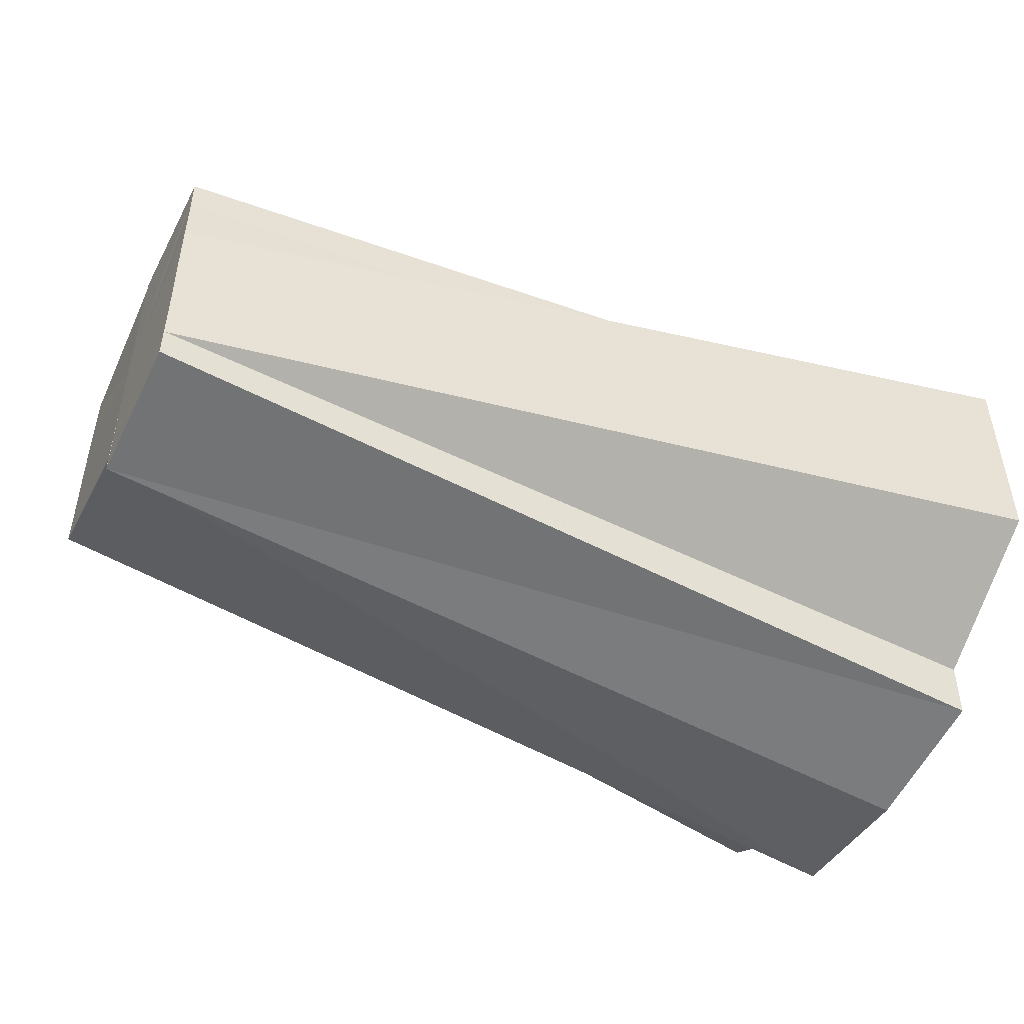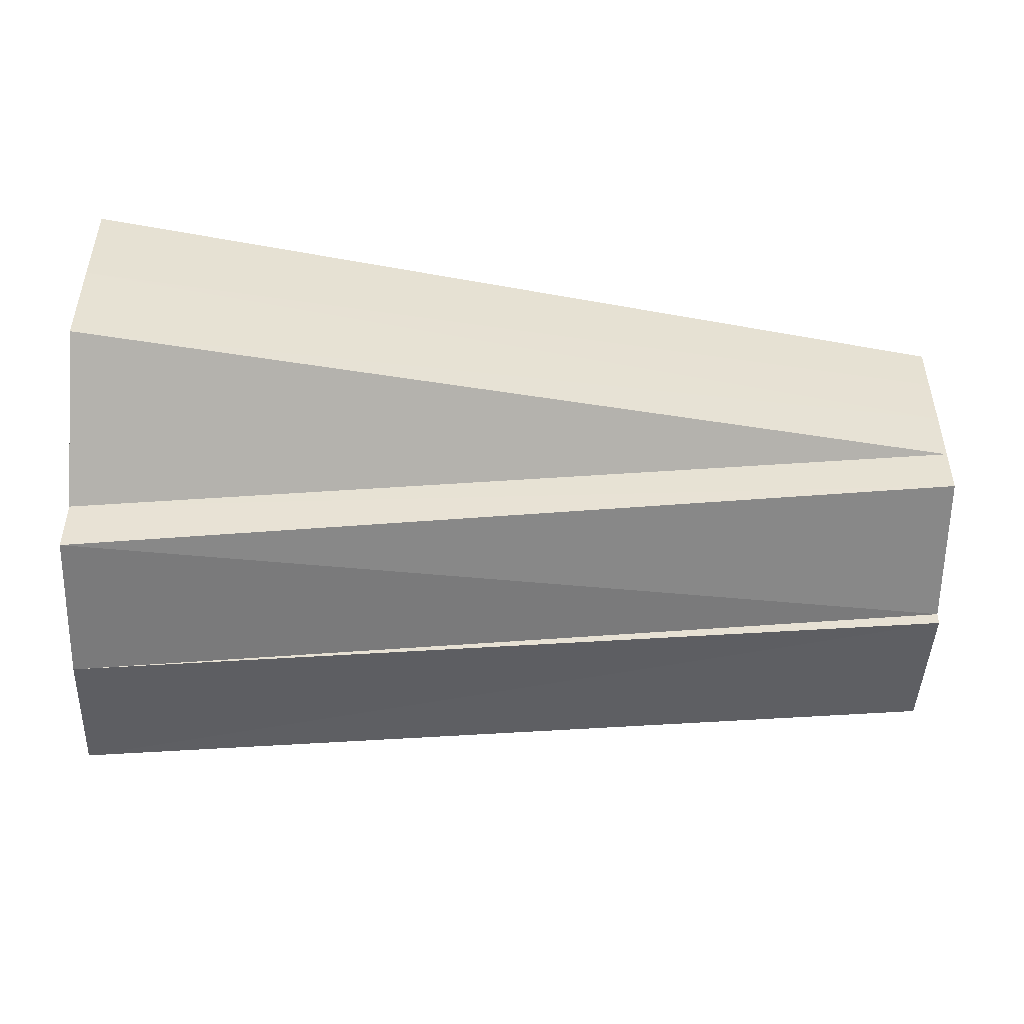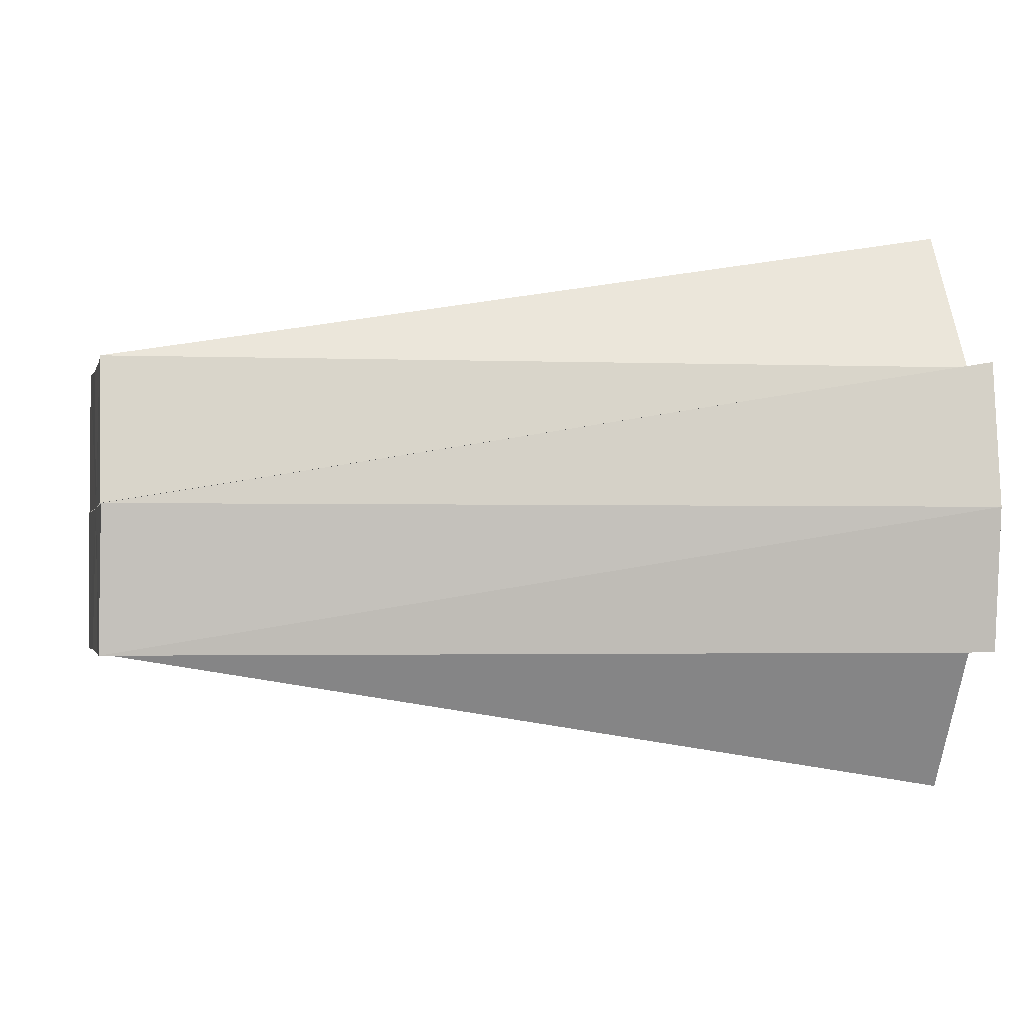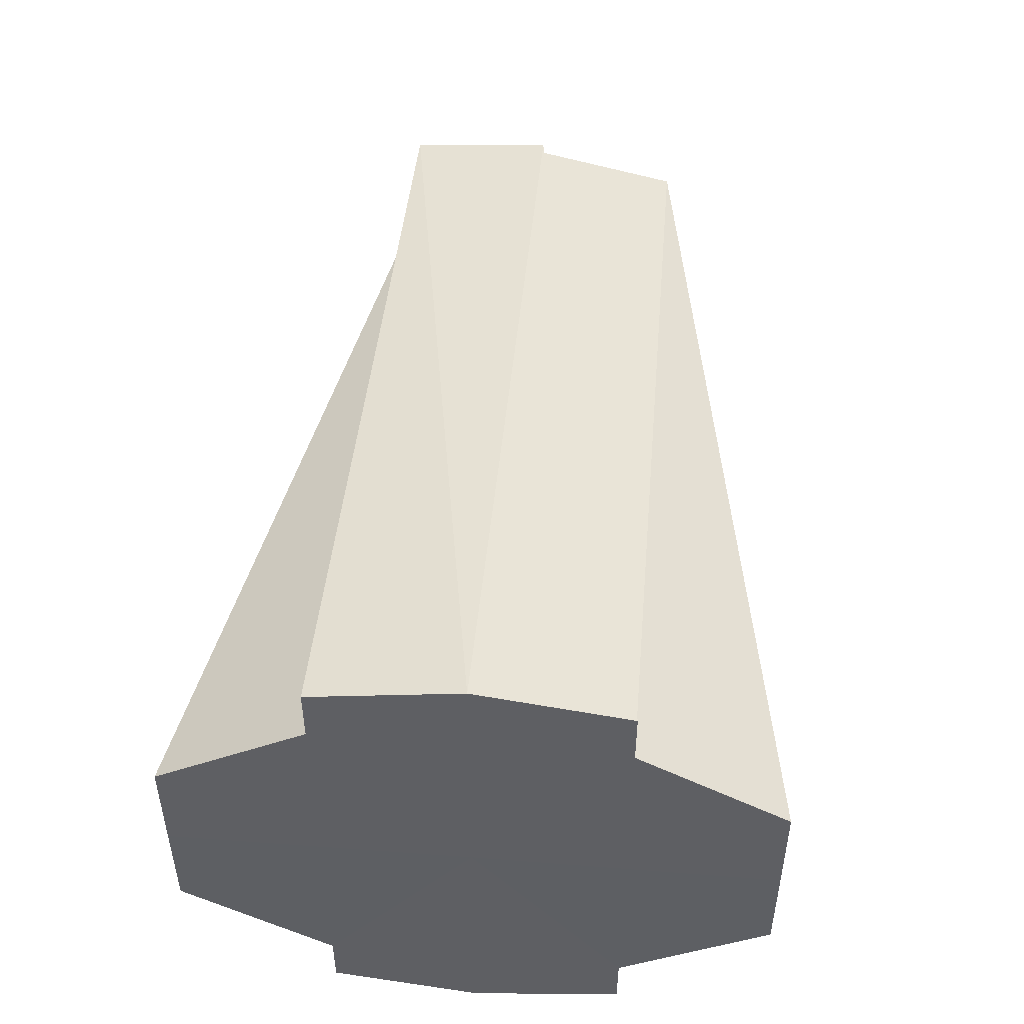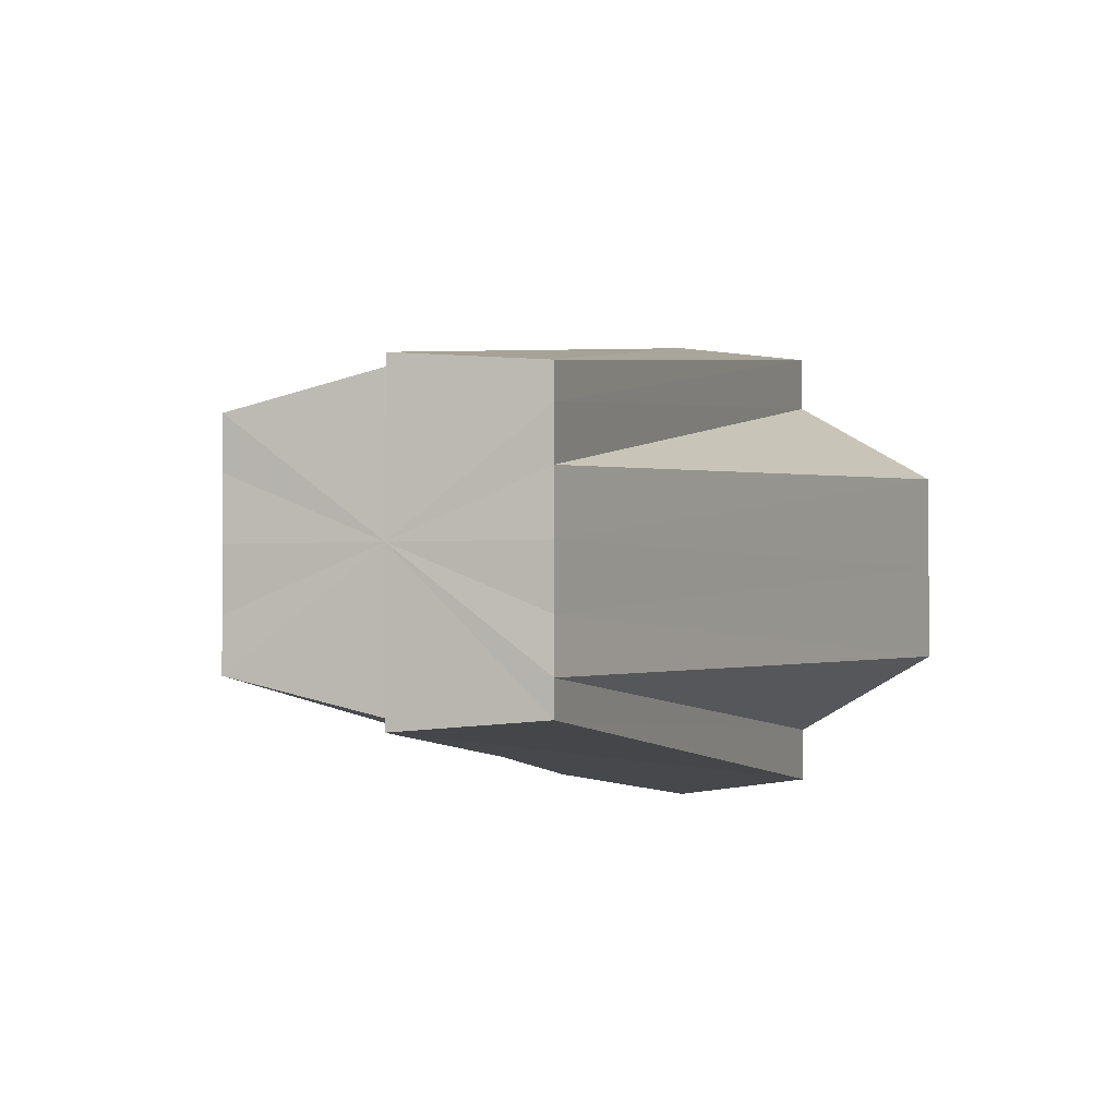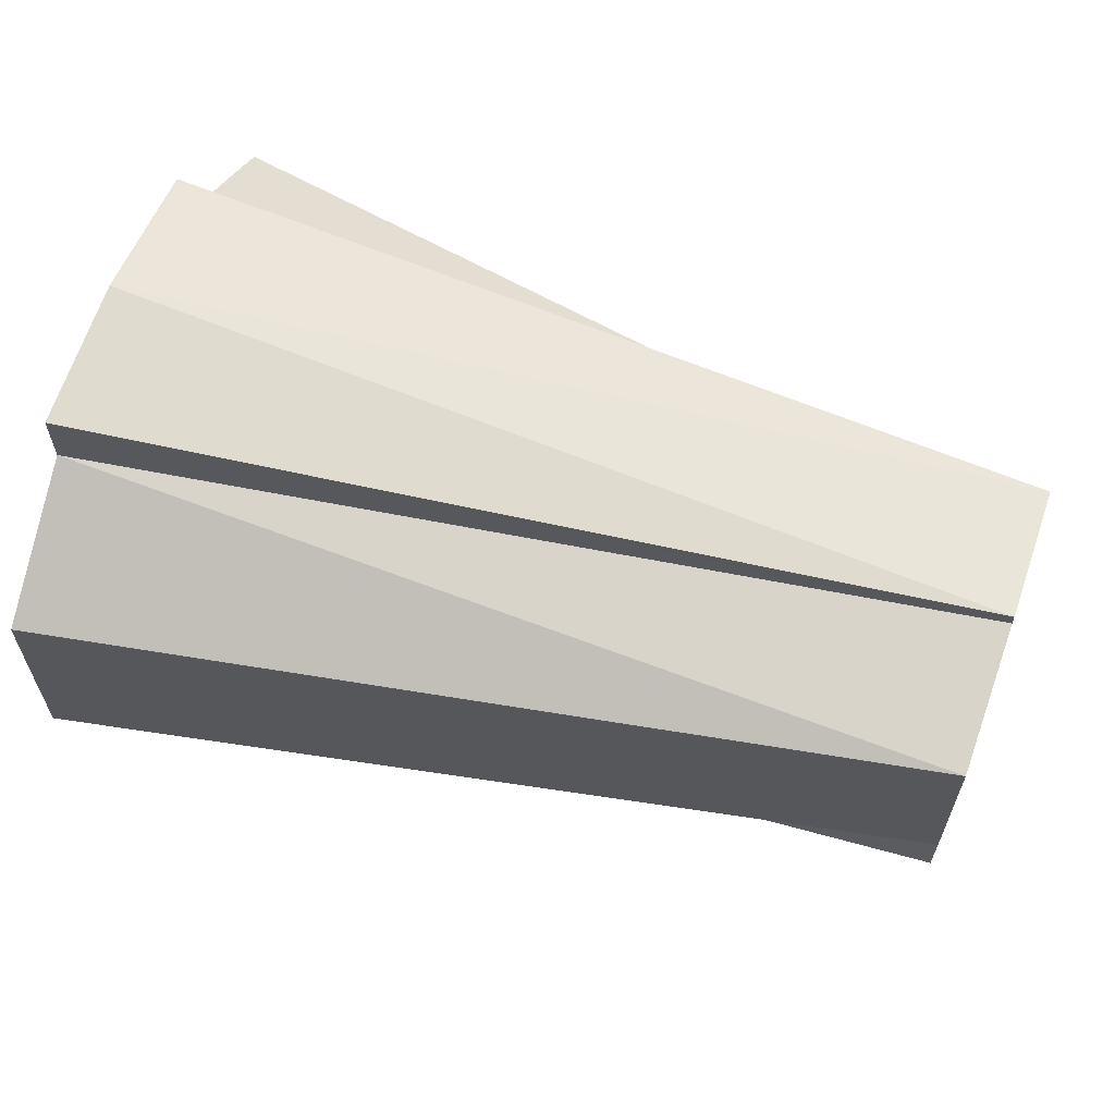
<metadata>
{"format":"obj","ext":"obj","renderer":"f3d","projection":"perspective","resolution":1024,"background":"white","views":[{"elev":-49.0,"azim":-25.6,"up":"+Z"},{"elev":-49.7,"azim":177.6,"up":"+Z"},{"elev":-1.9,"azim":-13.0,"up":"+Y"},{"elev":48.8,"azim":94.9,"up":"+Z"},{"elev":-1.9,"azim":-71.0,"up":"+Z"},{"elev":61.8,"azim":-160.7,"up":"+Z"}]}
</metadata>
<code>
o 27872
v 2242 1865 7.297
v 2242 1865 7.297
v 2242 1865 7.289
v 2242 1865 7.297
v 2242 1865 7.291
v 2242 1865 7.3
v 2242 1865 7.294
v 2242 1865 7.303
v 2242 1865 7.3
v 2242 1865 7.307
v 2242 1865 7.307
v 2242 1865 7.311
v 2242 1865 7.314
v 2242 1865 7.315
v 2242 1865 7.32
v 2242 1865 7.317
v 2242 1865 7.324
v 2242 1865 7.318
v 2242 1865 7.307
v 2242 1865 7.3
v 2242 1865 7.303
v 2242 1865 7.307
v 2242 1865 7.311
v 2242 1865 7.315
v 2242 1865 7.317
v 2242 1865 7.297
v 2242 1865 7.3
v 2242 1865 7.303
v 2242 1865 7.307
v 2242 1865 7.311
v 2242 1865 7.315
v 2242 1865 7.317
v 2242 1865 7.318
v 2242 1865 7.325
v 2242 1865 7.324
v 2242 1865 7.317
v 2242 1865 7.324
v 2242 1865 7.318
v 2242 1865 7.325
v 2242 1865 7.297
v 2242 1865 7.3
v 2242 1865 7.291
v 2242 1865 7.303
v 2242 1865 7.294
v 2242 1865 7.307
v 2242 1865 7.3
v 2242 1865 7.311
v 2242 1865 7.307
v 2242 1865 7.315
v 2242 1865 7.314
v 2242 1865 7.317
v 2242 1865 7.32
v 2242 1865 7.317
v 2242 1865 7.315
v 2242 1865 7.324
v 2242 1865 7.311
v 2242 1865 7.32
v 2242 1865 7.307
v 2242 1865 7.314
v 2242 1865 7.303
v 2242 1865 7.307
v 2242 1865 7.3
v 2242 1865 7.3
v 2242 1865 7.297
v 2242 1865 7.294
v 2242 1865 7.291
v 2242 1865 7.294
v 2242 1865 7.3
v 2242 1865 7.3
v 2242 1865 7.303
v 2242 1865 7.307
v 2242 1865 7.307
v 2242 1865 7.314
v 2242 1865 7.311
v 2242 1865 7.32
v 2242 1865 7.315
v 2242 1865 7.324
v 2242 1865 7.297
v 2242 1865 7.297
v 2242 1865 7.291
v 2242 1865 7.289
v 2242 1865 7.291
v 2242 1865 7.289
v 2242 1865 7.291
v 2242 1865 7.307
v 2242 1865 7.294
v 2242 1865 7.291
v 2242 1865 7.3
v 2242 1865 7.294
v 2242 1865 7.307
v 2242 1865 7.3
v 2242 1865 7.314
v 2242 1865 7.307
v 2242 1865 7.32
v 2242 1865 7.314
v 2242 1865 7.324
v 2242 1865 7.32
v 2242 1865 7.325
v 2242 1865 7.324
f 1 2 3
f 4 5 3
f 6 7 5
f 8 9 7
f 10 11 9
f 12 13 11
f 14 15 13
f 16 17 15
f 16 18 17
f 4 19 20
f 20 19 21
f 21 19 22
f 22 19 23
f 23 19 24
f 24 19 25
f 26 19 1
f 27 19 26
f 28 19 27
f 29 19 28
f 30 19 29
f 31 19 30
f 32 19 31
f 33 19 32
f 33 34 35
f 36 37 34
f 38 36 39
f 40 41 42
f 41 43 44
f 43 45 46
f 45 47 48
f 47 49 50
f 49 51 52
f 53 54 55
f 54 56 57
f 56 58 59
f 58 60 61
f 60 62 63
f 62 64 65
f 64 66 67
f 68 67 69
f 70 69 71
f 72 71 73
f 74 73 75
f 76 75 77
f 78 79 80
f 79 81 82
f 83 84 85
f 84 86 85
f 87 83 85
f 86 88 85
f 89 87 85
f 88 90 85
f 91 89 85
f 90 92 85
f 93 91 85
f 92 94 85
f 95 93 85
f 94 96 85
f 97 95 85
f 96 98 85
f 99 97 85
f 98 99 85

</code>
